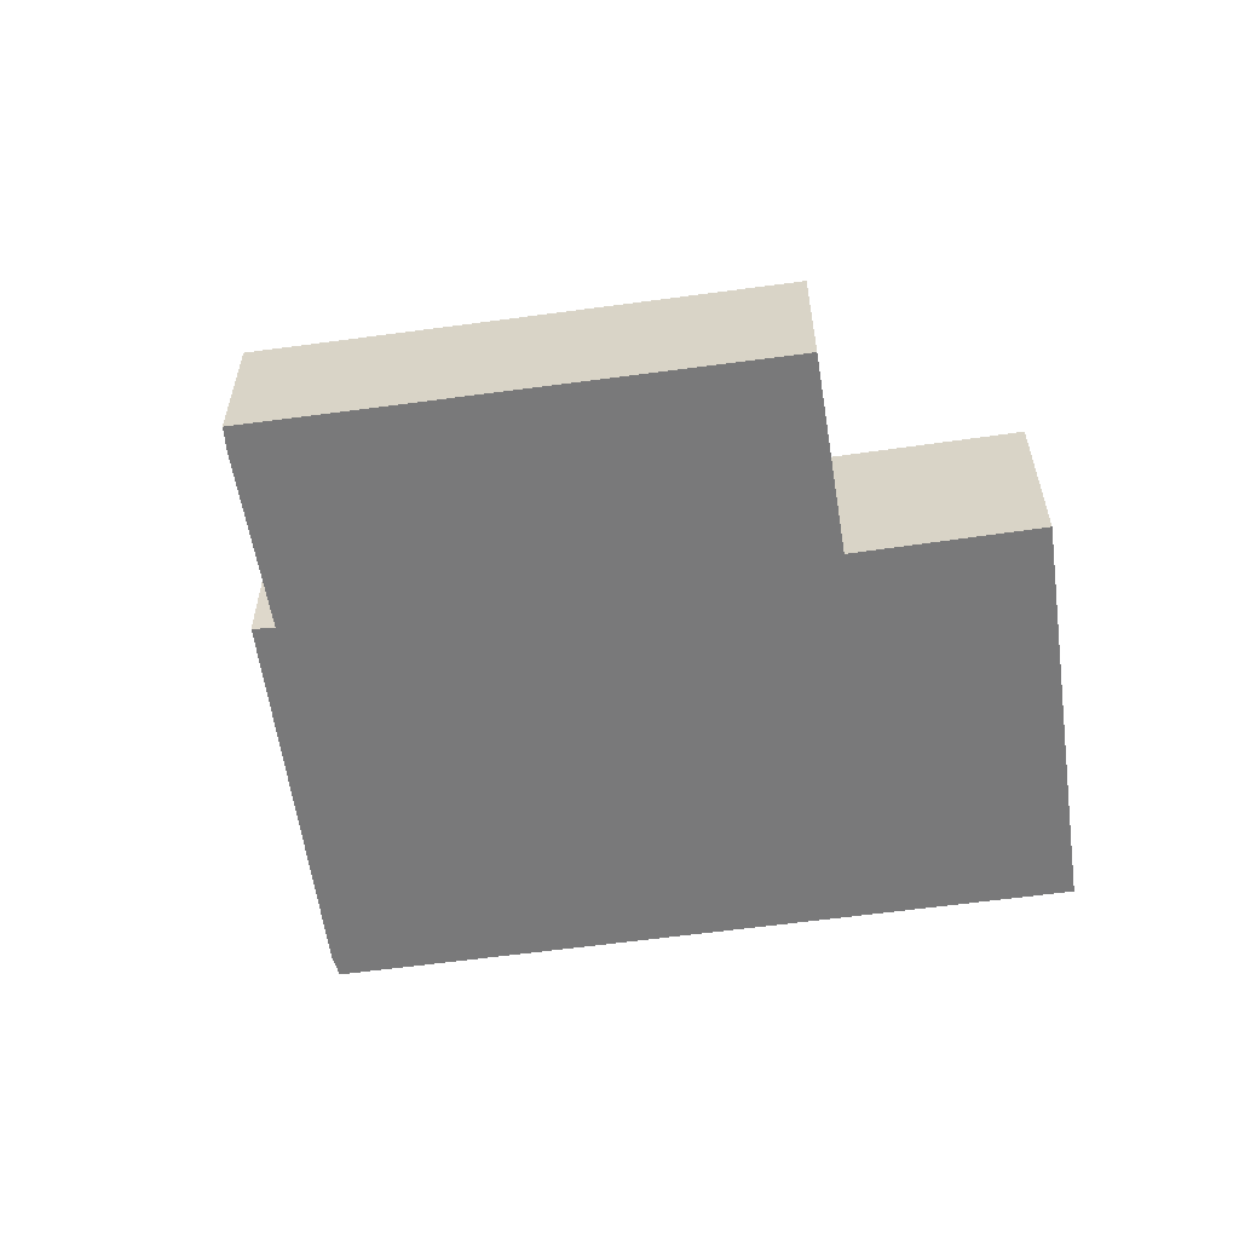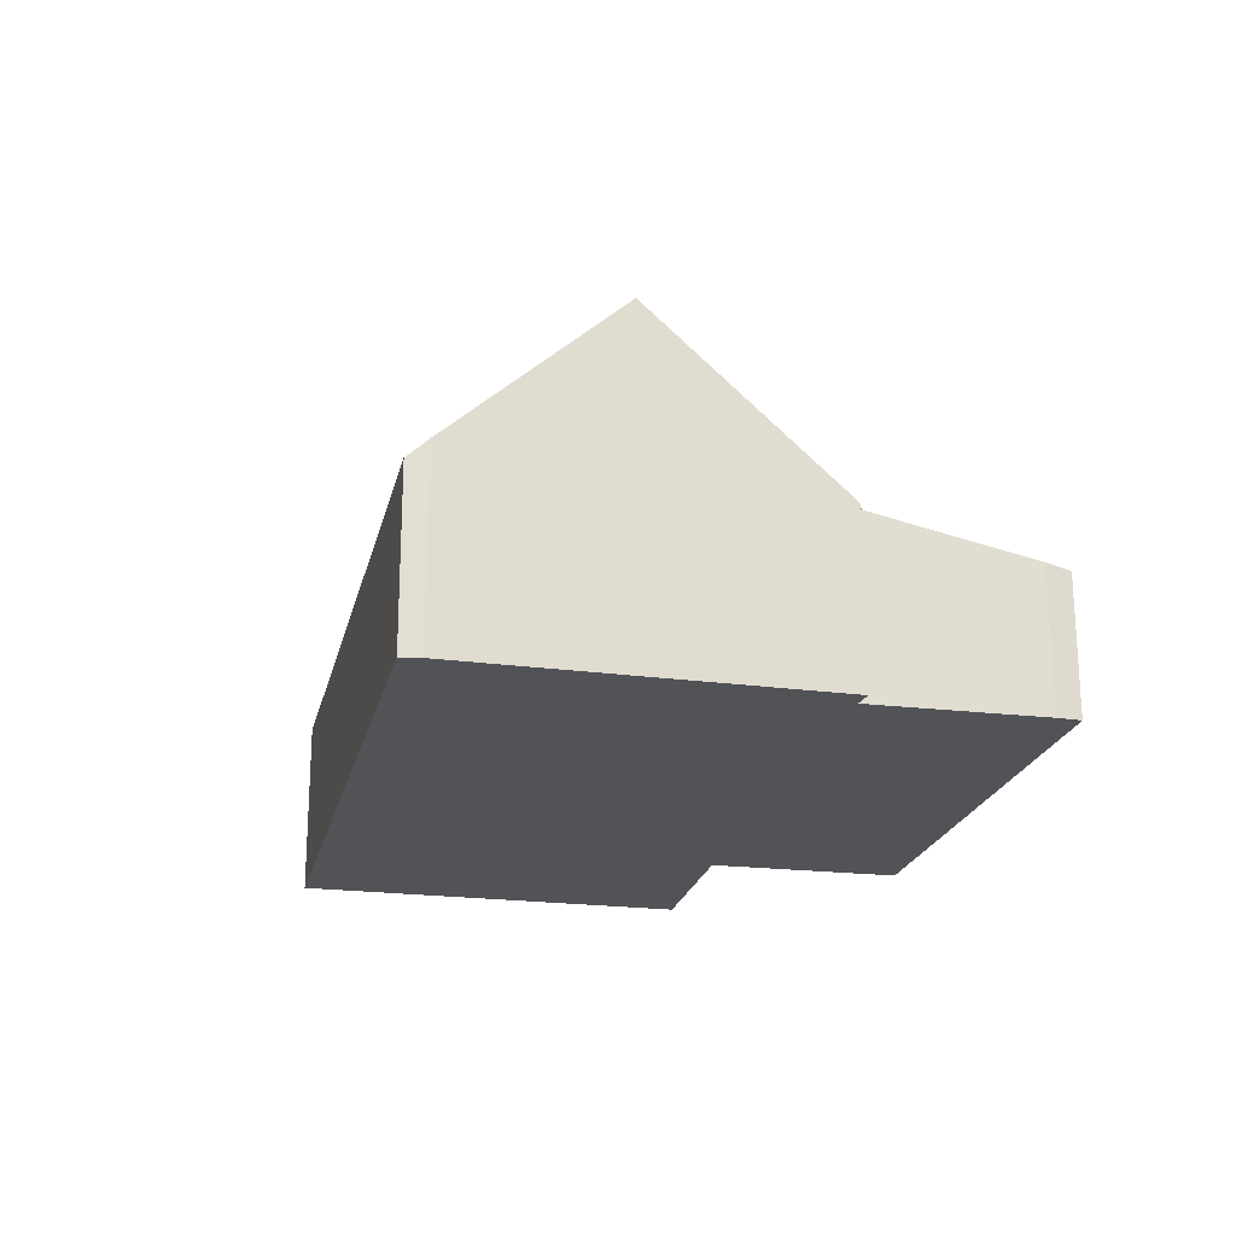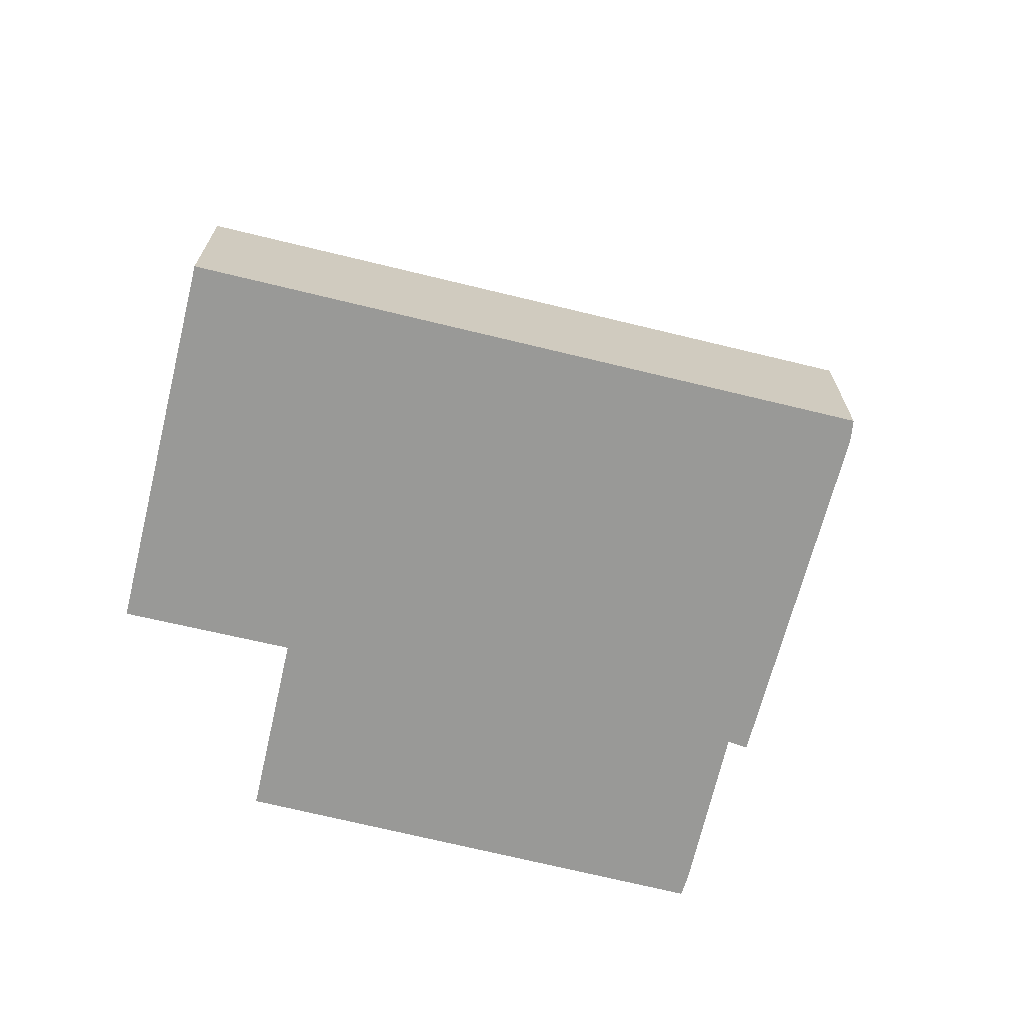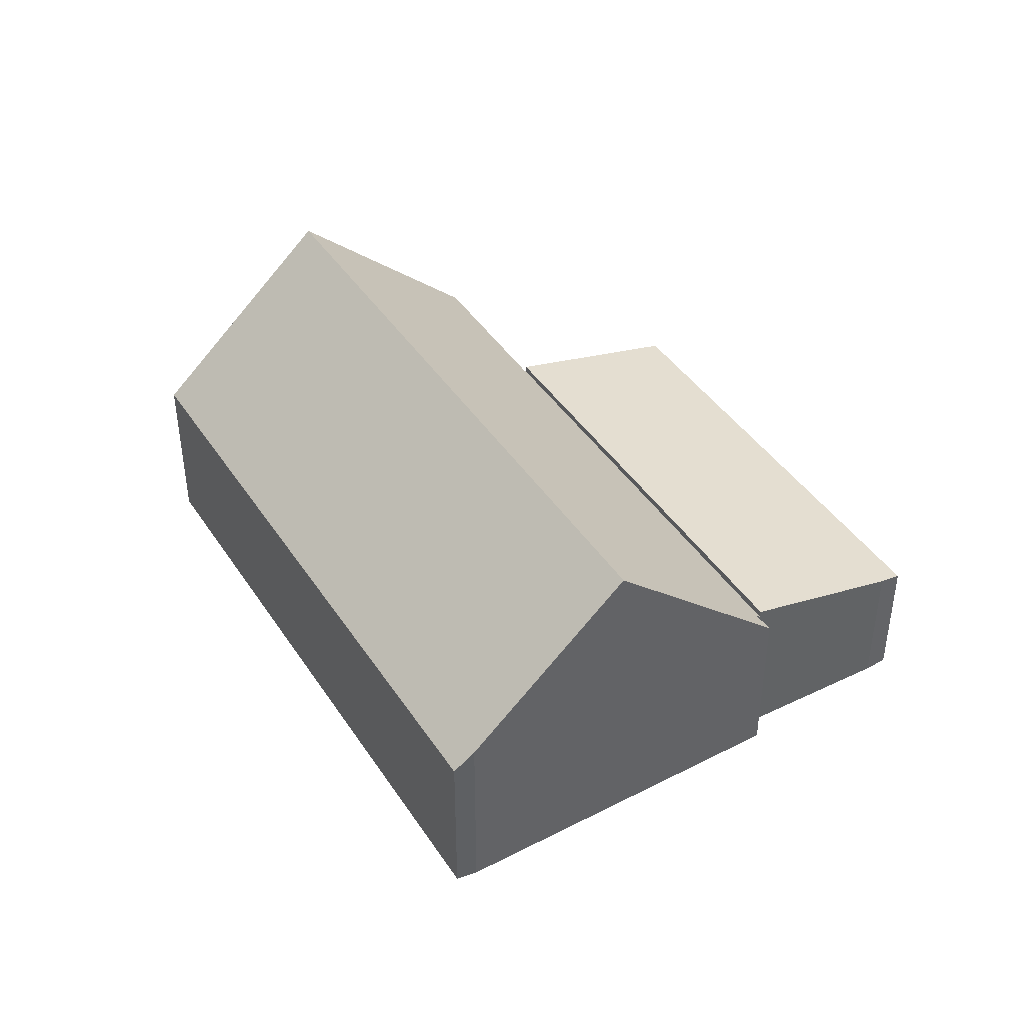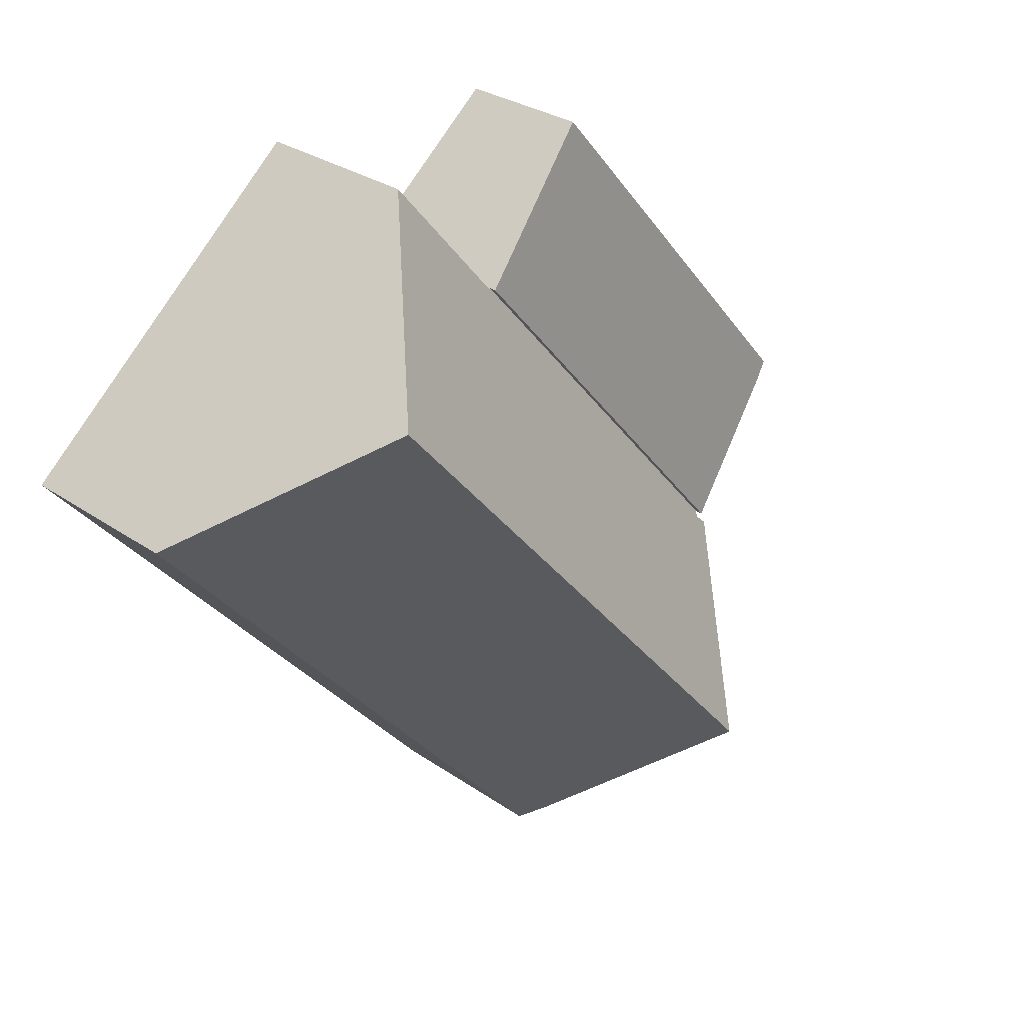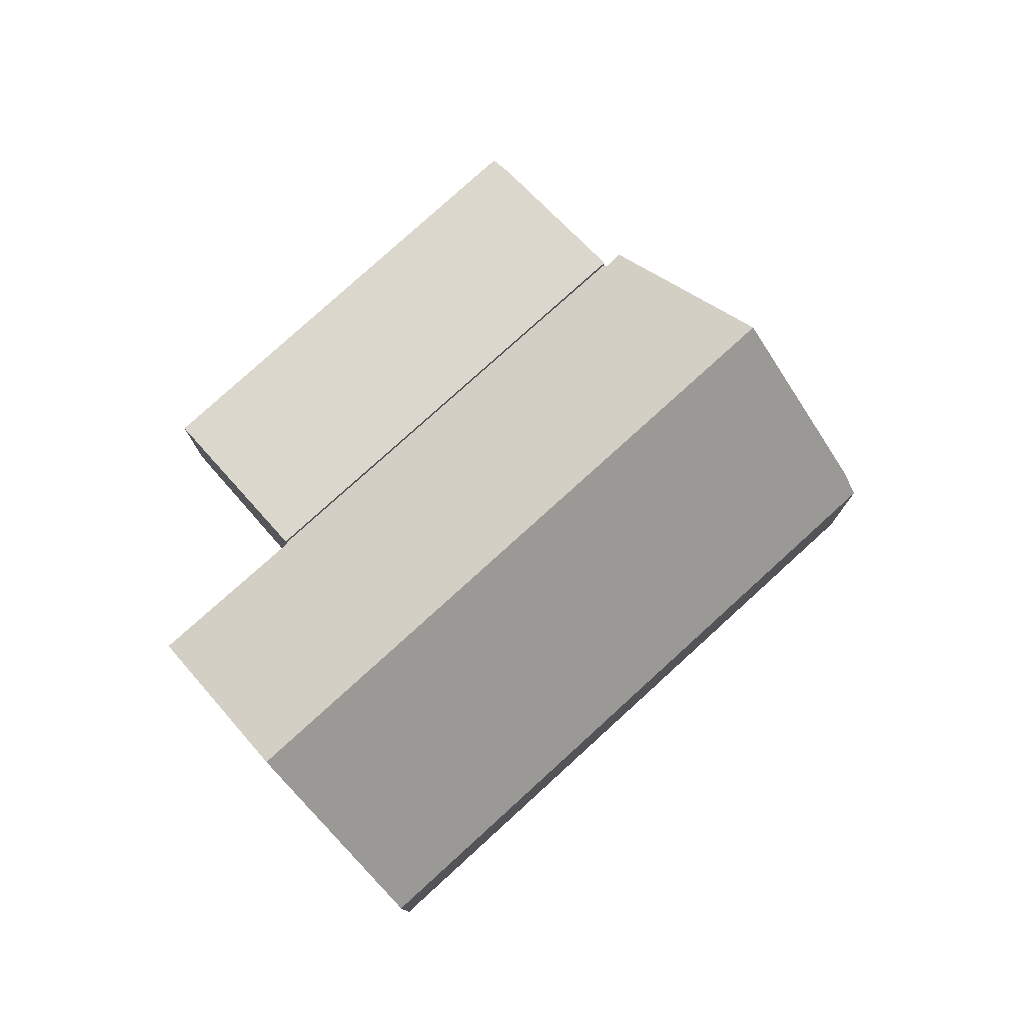
<metadata>
{"format":"obj","ext":"obj","renderer":"f3d","projection":"perspective","resolution":1024,"background":"white","views":[{"elev":-57.8,"azim":-41.1,"up":"+Y"},{"elev":-21.7,"azim":-152.0,"up":"+Y"},{"elev":-68.8,"azim":116.9,"up":"+Y"},{"elev":42.5,"azim":-170.0,"up":"+Y"},{"elev":29.6,"azim":135.4,"up":"+Z"},{"elev":77.8,"azim":88.3,"up":"+Y"}]}
</metadata>
<code>
v  3.587 4.339 -3.05
v  7.836 3.348 9.032
v  11.41 4.332 6.072
v  0.427 3.467 -0.412
v  0 3.341 2.046e-16
v  7.836 -5.531e-16 9.032
v  0 0 0
v  11.41 -3.718e-16 6.072
v  3.587 1.868e-16 -3.05
v  0.427 2.523e-17 -0.412
v  11.41 4.152 6.072
v  3.681 4.259 -3.128
v  3.587 4.152 -3.05
v  3.305 4.21 -3.48
v  15.18 8.412 3.03
v  6.882 8.412 -6.649
v  11.44 4.189 6.046
v  11.56 4.187 6.182
v  17.87 8.412 6.165
v  14.2 4.158 9.32
v  21.47 4.24 3.07
v  18.76 4.24 -0.082
v  10.49 4.24 -9.733
v  10.04 4.705 -9.445
v  10.04 5.783e-16 -9.445
v  6.882 4.071e-16 -6.649
v  3.305 2.131e-16 -3.48
v  3.681 1.915e-16 -3.128
v  10.49 5.96e-16 -9.733
v  11.44 -3.702e-16 6.046
v  14.2 -5.707e-16 9.32
v  11.56 -3.785e-16 6.182
v  17.87 -3.775e-16 6.165
v  21.47 -1.88e-16 3.07
v  18.76 5.021e-18 -0.082
g defaultobject
f 1 2 3
f 2 1 4
f 2 4 5
f 5 6 2
f 6 5 7
f 2 8 3
f 8 2 6
f 3 9 1
f 9 3 8
f 10 5 4
f 5 10 7
f 9 4 1
f 4 9 10
f 10 6 7
f 6 10 8
f 8 10 9
f 11 12 13
f 14 15 16
f 15 14 12
f 15 12 17
f 17 12 11
f 15 17 18
f 15 18 19
f 19 18 20
f 21 15 19
f 15 21 22
f 15 22 16
f 16 22 23
f 16 23 24
f 25 16 24
f 16 25 14
f 14 25 26
f 14 26 27
f 28 13 12
f 13 28 9
f 23 25 24
f 25 23 29
f 14 28 12
f 28 14 27
f 9 11 13
f 11 9 8
f 30 18 17
f 18 30 20
f 20 30 31
f 31 30 32
f 11 30 17
f 30 11 8
f 31 19 20
f 19 31 21
f 21 31 33
f 21 33 34
f 34 22 21
f 22 34 23
f 23 34 35
f 23 35 29
f 9 28 8
f 32 33 31
f 33 32 34
f 34 32 35
f 35 32 30
f 35 30 29
f 29 30 8
f 29 8 28
f 29 28 27
f 29 27 26
f 29 26 25

</code>
